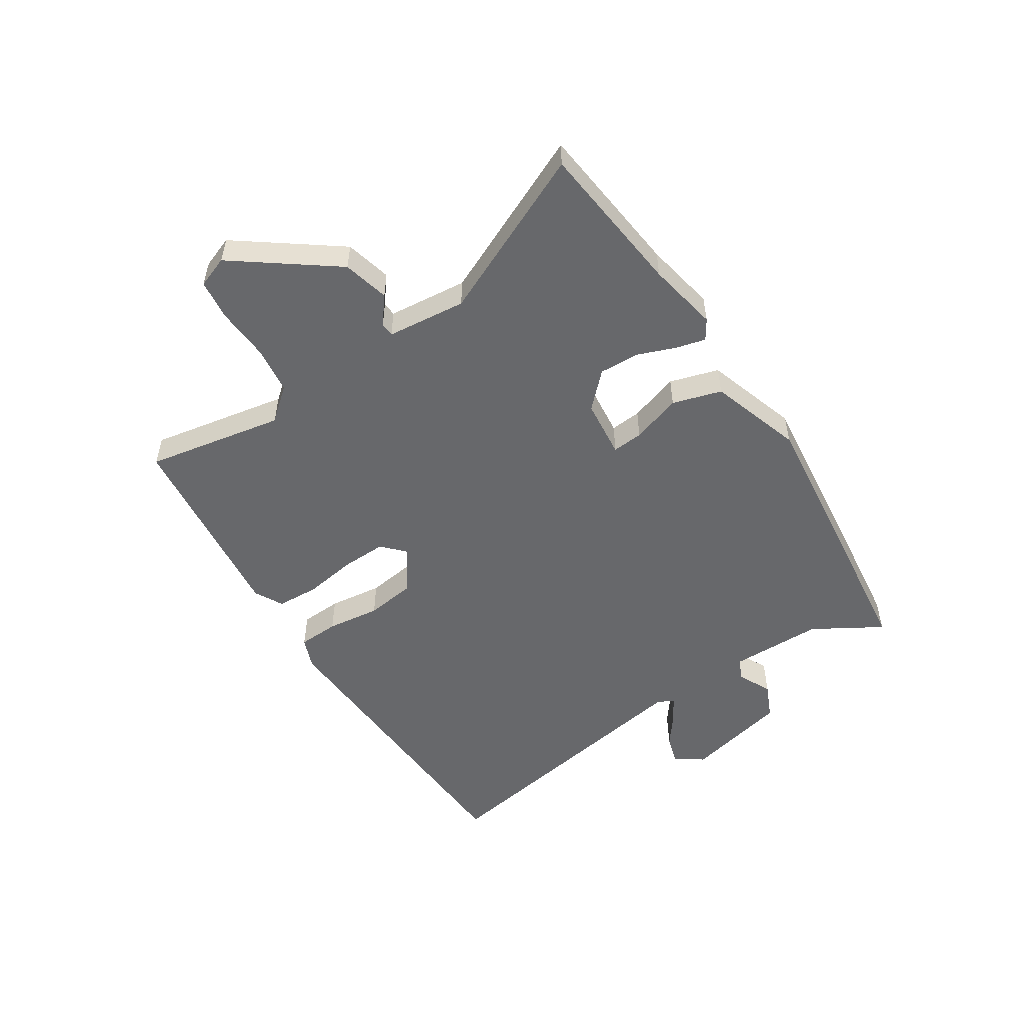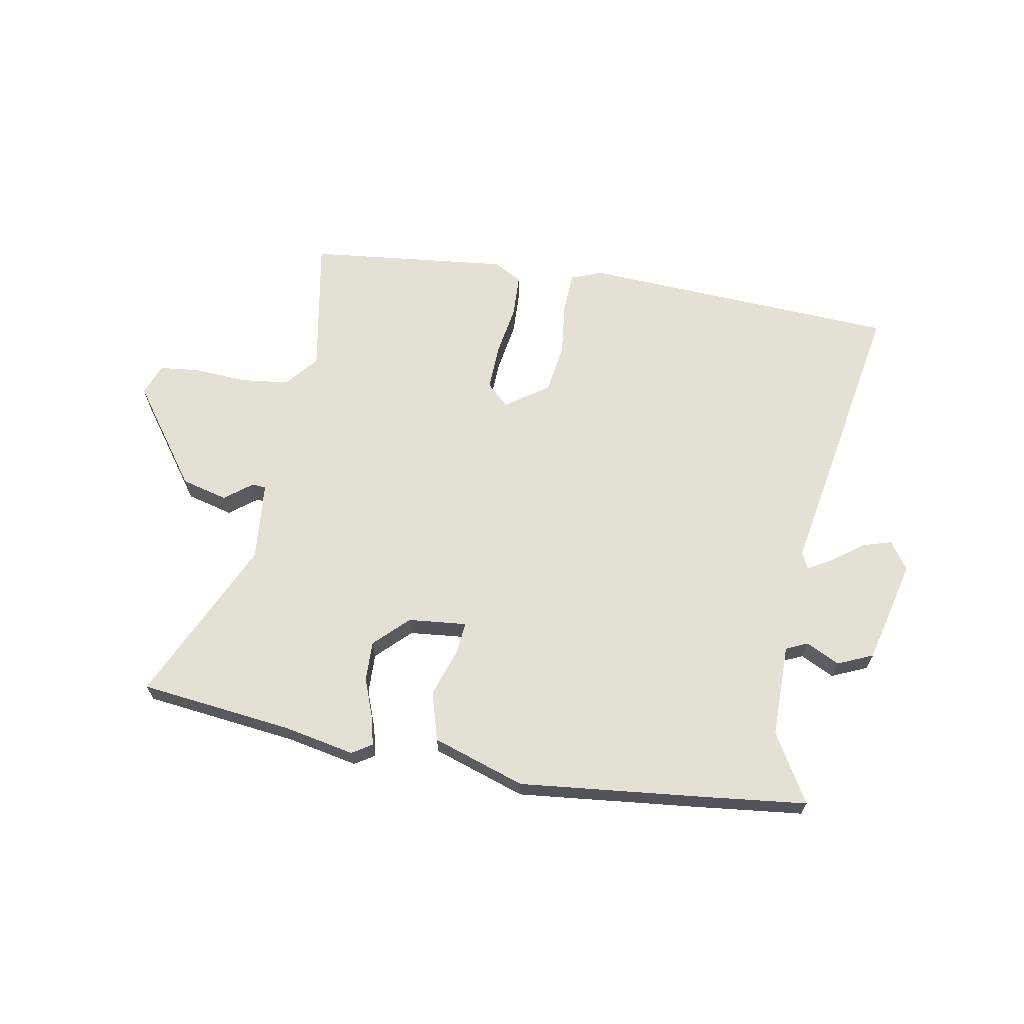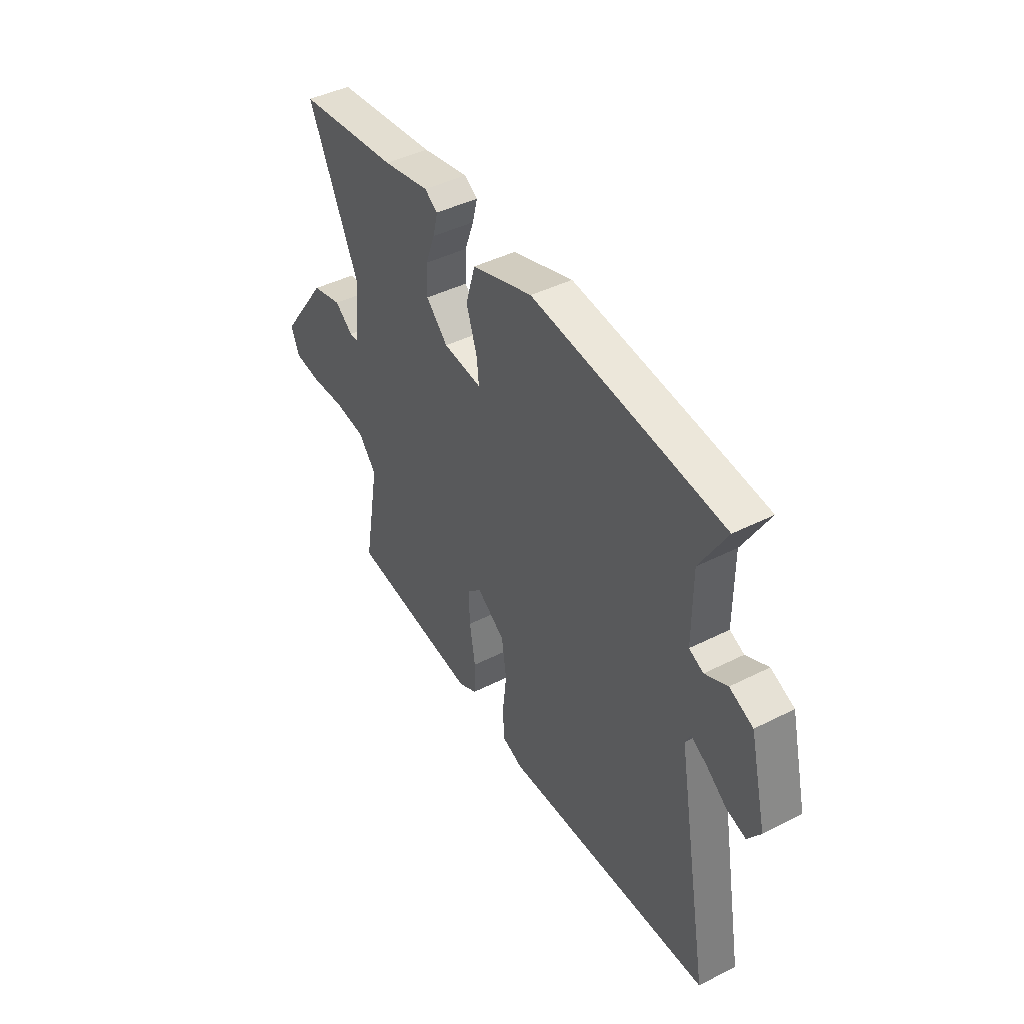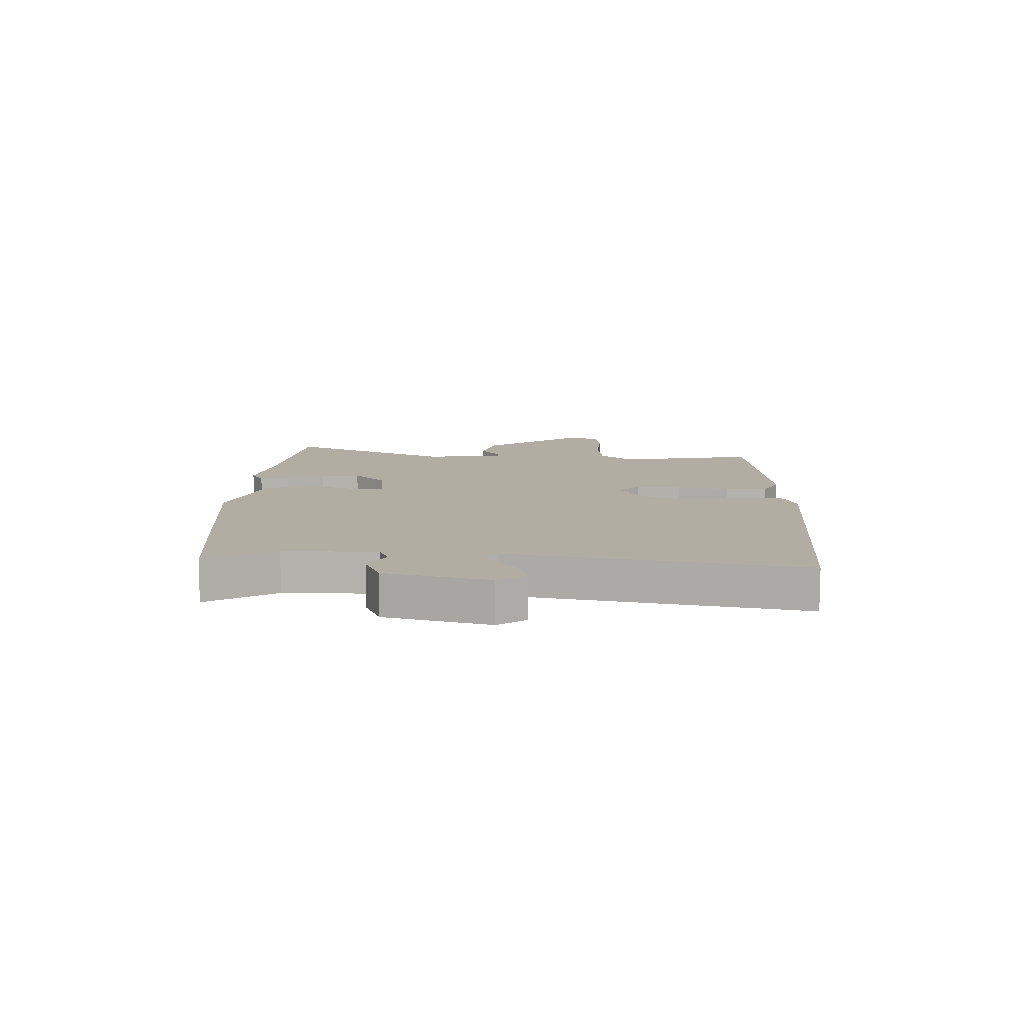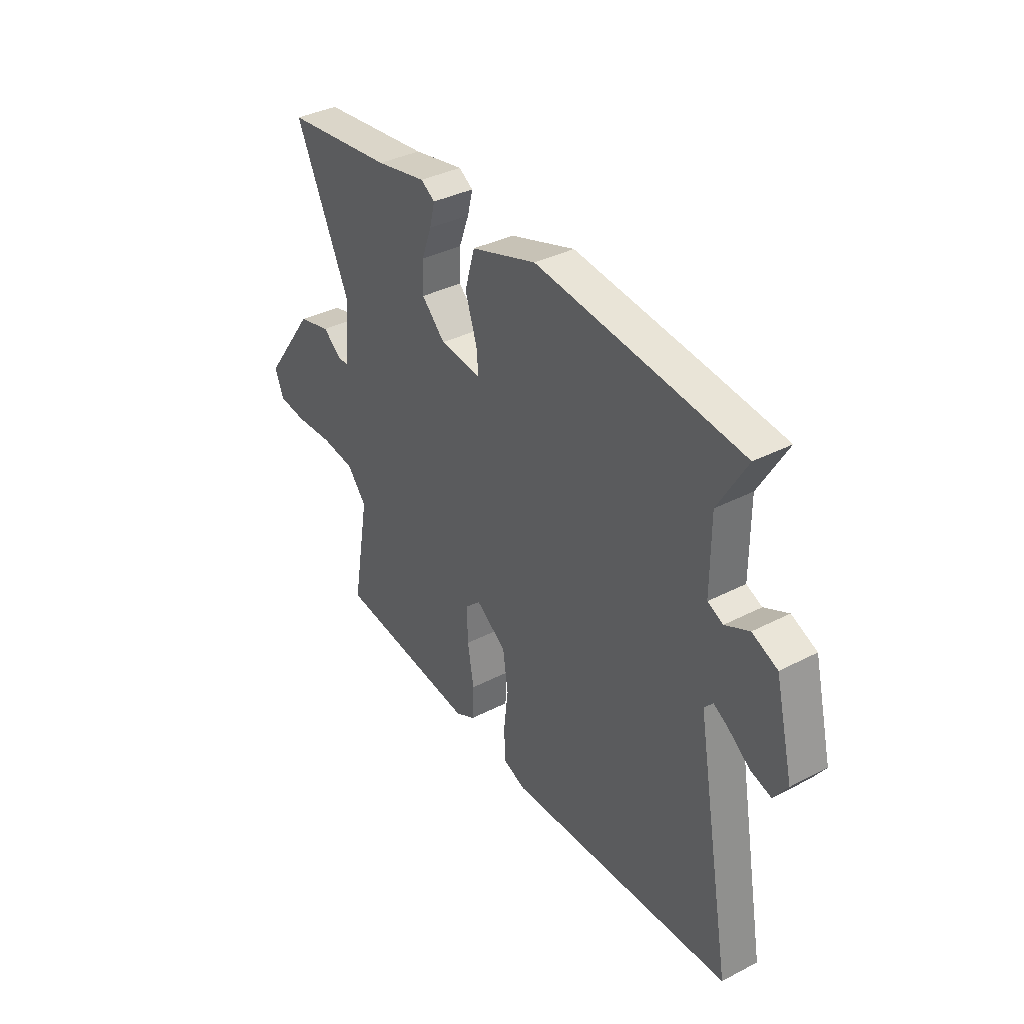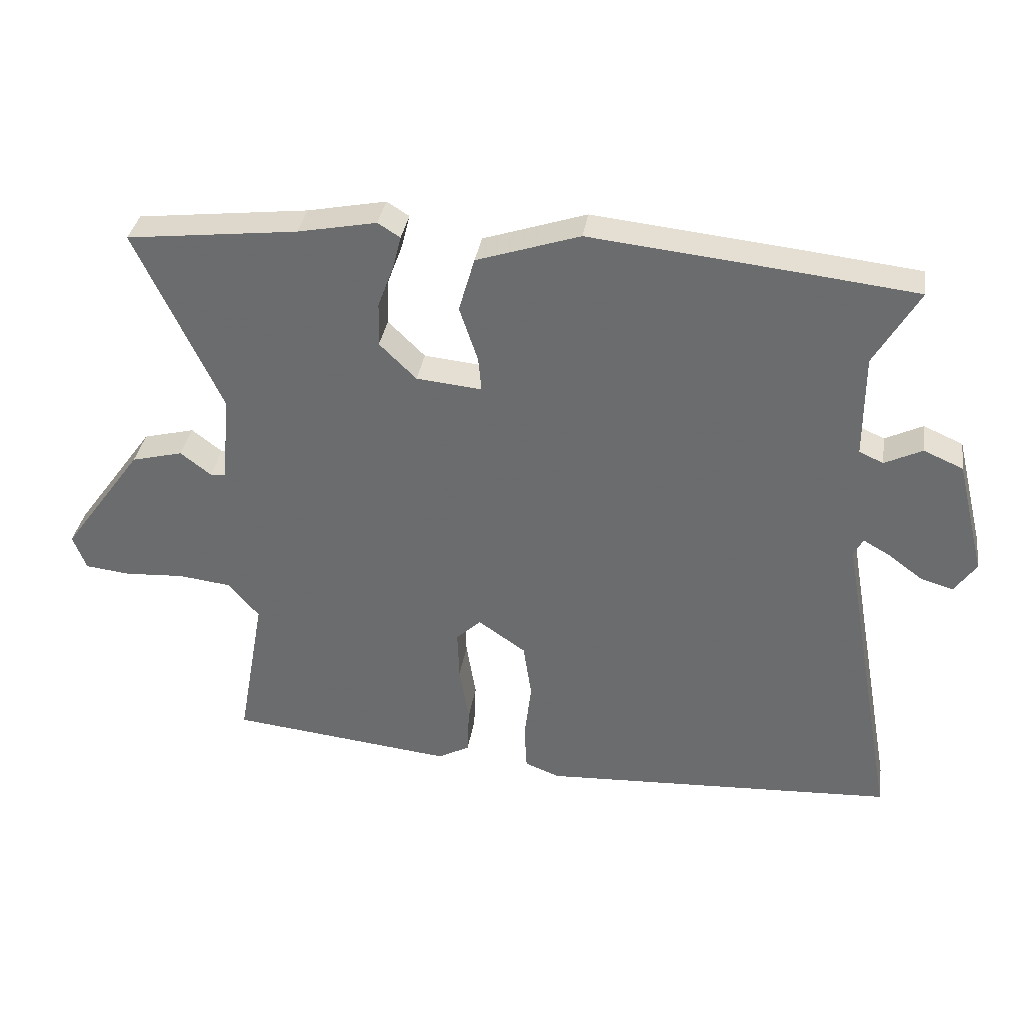
<metadata>
{"format":"obj","ext":"obj","renderer":"f3d","projection":"perspective","resolution":1024,"background":"white","views":[{"elev":-52.4,"azim":-57.5,"up":"+Y"},{"elev":66.1,"azim":10.1,"up":"+Y"},{"elev":43.5,"azim":59.2,"up":"+Z"},{"elev":10.6,"azim":91.9,"up":"+Y"},{"elev":36.8,"azim":56.2,"up":"+Z"},{"elev":35.2,"azim":8.9,"up":"+Z"}]}
</metadata>
<code>
v 0.402 0.07 0.511
v 0.582 0.07 0.491
v 0.512 0.07 0.371
v 0.512 0.07 0.208
v 0.55 0.07 0.191
v 0.609 0.07 0.22
v 0.671 0.07 0.193
v 0.716 0.07 0.011
v 0.682 0.07 -0.038
v 0.631 0.07 -0.023
v 0.576 0.07 0.018
v 0.534 0.07 0.042
v 0.52 0.07 0.013
v 0.611 0.07 -0.494
v 0.352 0.07 -0.508
v 0.052 0.07 -0.524
v -0.003 0.07 -0.503
v -0.007 0.07 -0.431
v 0.004 0.07 -0.337
v -0.009 0.07 -0.249
v -0.084 0.07 -0.197
v -0.123 0.07 -0.234
v -0.12 0.07 -0.313
v -0.105 0.07 -0.405
v -0.108 0.07 -0.48
v -0.158 0.07 -0.507
v -0.511 0.07 -0.469
v -0.468 0.07 -0.227
v -0.516 0.07 -0.17
v -0.6 0.07 -0.16
v -0.693 0.07 -0.166
v -0.764 0.07 -0.158
v -0.785 0.07 -0.103
v -0.658 0.07 0.072
v -0.577 0.07 0.093
v -0.529 0.07 0.056
v -0.505 0.07 0.058
v -0.492 0.07 0.197
v -0.626 0.07 0.485
v -0.357 0.07 0.517
v -0.233 0.07 0.542
v -0.198 0.07 0.52
v -0.211 0.07 0.468
v -0.236 0.07 0.401
v -0.238 0.07 0.331
v -0.18 0.07 0.274
v -0.077 0.07 0.264
v -0.082 0.07 0.318
v -0.111 0.07 0.405
v -0.086 0.07 0.491
v 0.076 0.07 0.545
v 0.402 0 0.511
v 0.582 0 0.491
v 0.512 0 0.371
v 0.512 0 0.208
v 0.55 0 0.191
v 0.609 0 0.22
v 0.671 0 0.193
v 0.716 0 0.011
v 0.682 0 -0.038
v 0.631 0 -0.023
v 0.576 0 0.018
v 0.534 0 0.042
v 0.52 0 0.013
v 0.611 0 -0.494
v 0.352 0 -0.508
v 0.052 0 -0.524
v -0.003 0 -0.503
v -0.007 0 -0.431
v 0.004 0 -0.337
v -0.009 0 -0.249
v -0.084 0 -0.197
v -0.123 0 -0.234
v -0.12 0 -0.313
v -0.105 0 -0.405
v -0.108 0 -0.48
v -0.158 0 -0.507
v -0.511 0 -0.469
v -0.468 0 -0.227
v -0.516 0 -0.17
v -0.6 0 -0.16
v -0.693 0 -0.166
v -0.764 0 -0.158
v -0.785 0 -0.103
v -0.658 0 0.072
v -0.577 0 0.093
v -0.529 0 0.056
v -0.505 0 0.058
v -0.492 0 0.197
v -0.626 0 0.485
v -0.357 0 0.517
v -0.233 0 0.542
v -0.198 0 0.52
v -0.211 0 0.468
v -0.236 0 0.401
v -0.238 0 0.331
v -0.18 0 0.274
v -0.077 0 0.264
v -0.082 0 0.318
v -0.111 0 0.405
v -0.086 0 0.491
v 0.076 0 0.545
f 1 2 3
f 51 1 3
f 50 51 3
f 49 50 3
f 48 49 3
f 47 48 3 4
f 42 43 44
f 41 42 44
f 40 41 44
f 40 44 45
f 39 40 45
f 38 39 45
f 37 38 45 46
f 34 35 36
f 33 34 36
f 32 33 36
f 31 32 36
f 30 31 36
f 29 30 36 37
f 37 46 47
f 29 37 47
f 28 29 47
f 26 27 28
f 25 26 28
f 24 25 28
f 23 24 28
f 17 18 19
f 16 17 19
f 15 16 19
f 14 15 19
f 13 14 19
f 12 13 19 20
f 9 10 11
f 8 9 11
f 7 8 11
f 6 7 11
f 5 6 11
f 5 11 12
f 12 20 21
f 5 12 21
f 4 5 21
f 22 23 28
f 21 22 28 47
f 4 21 47
f 54 53 52
f 54 52 102
f 54 102 101
f 54 101 100
f 54 100 99
f 55 54 99 98
f 95 94 93
f 95 93 92
f 95 92 91
f 96 95 91
f 96 91 90
f 96 90 89
f 97 96 89 88
f 87 86 85
f 87 85 84
f 87 84 83
f 87 83 82
f 87 82 81
f 88 87 81 80
f 98 97 88
f 98 88 80
f 98 80 79
f 79 78 77
f 79 77 76
f 79 76 75
f 79 75 74
f 70 69 68
f 70 68 67
f 70 67 66
f 70 66 65
f 70 65 64
f 71 70 64 63
f 62 61 60
f 62 60 59
f 62 59 58
f 62 58 57
f 62 57 56
f 63 62 56
f 72 71 63
f 72 63 56
f 72 56 55
f 79 74 73
f 98 79 73 72
f 98 72 55
f 1 52 53 2
f 2 53 54 3
f 3 54 55 4
f 4 55 56 5
f 5 56 57 6
f 6 57 58 7
f 7 58 59 8
f 8 59 60 9
f 9 60 61 10
f 10 61 62 11
f 11 62 63 12
f 12 63 64 13
f 13 64 65 14
f 14 65 66 15
f 15 66 67 16
f 16 67 68 17
f 17 68 69 18
f 18 69 70 19
f 19 70 71 20
f 20 71 72 21
f 21 72 73 22
f 22 73 74 23
f 23 74 75 24
f 24 75 76 25
f 25 76 77 26
f 26 77 78 27
f 27 78 79 28
f 28 79 80 29
f 29 80 81 30
f 30 81 82 31
f 31 82 83 32
f 32 83 84 33
f 33 84 85 34
f 34 85 86 35
f 35 86 87 36
f 36 87 88 37
f 37 88 89 38
f 38 89 90 39
f 39 90 91 40
f 40 91 92 41
f 41 92 93 42
f 42 93 94 43
f 43 94 95 44
f 44 95 96 45
f 45 96 97 46
f 46 97 98 47
f 47 98 99 48
f 48 99 100 49
f 49 100 101 50
f 50 101 102 51
f 51 102 52 1

</code>
